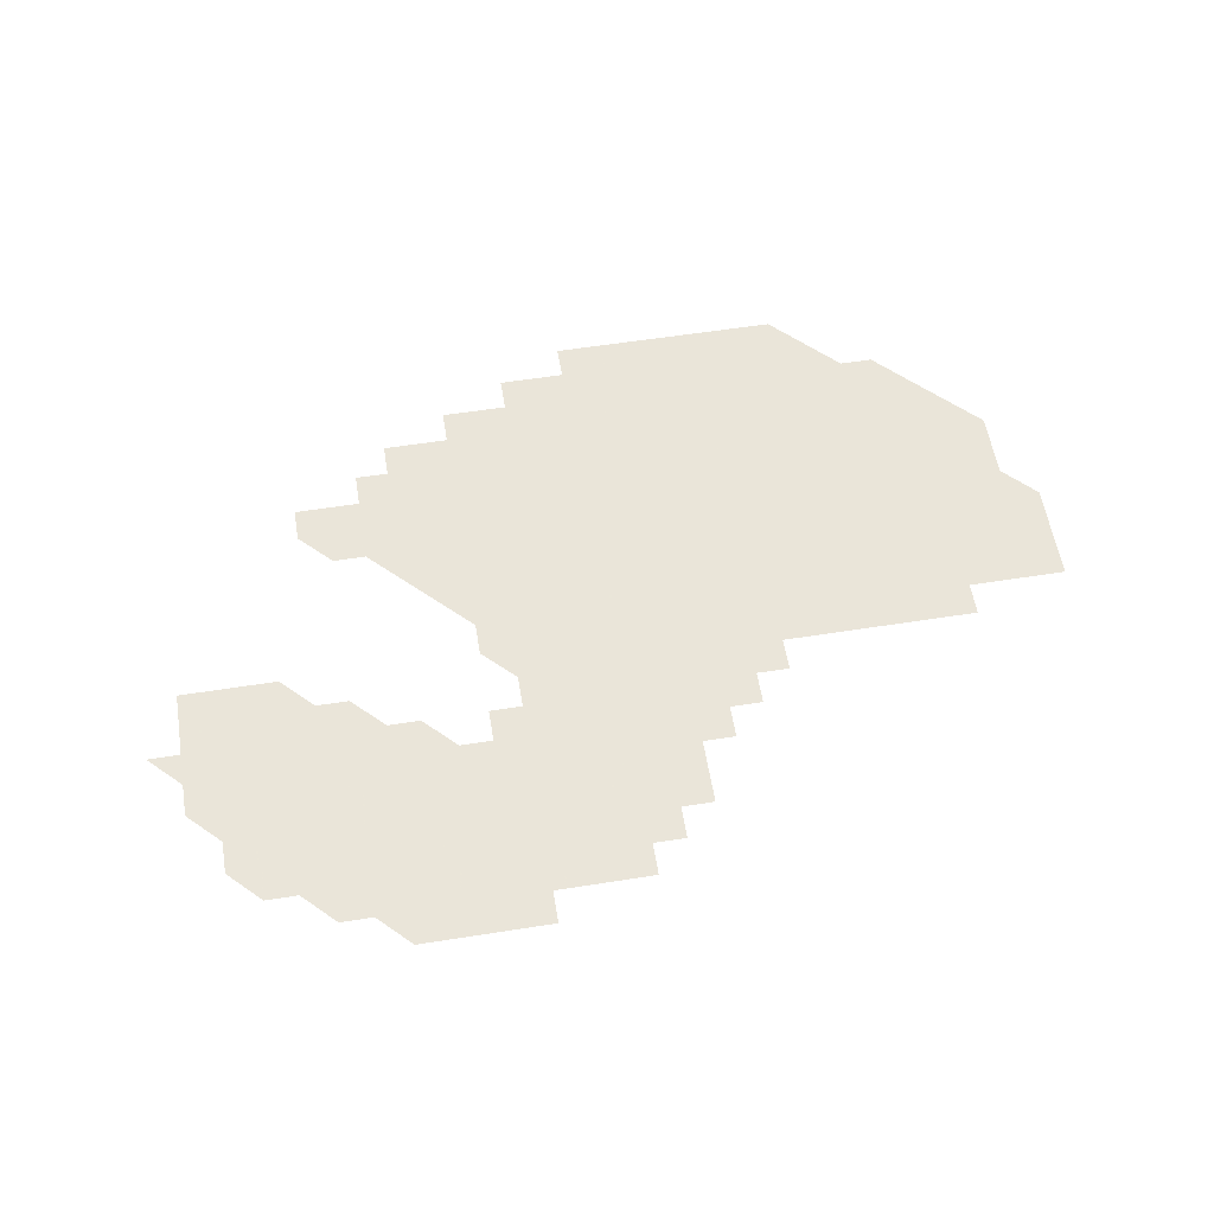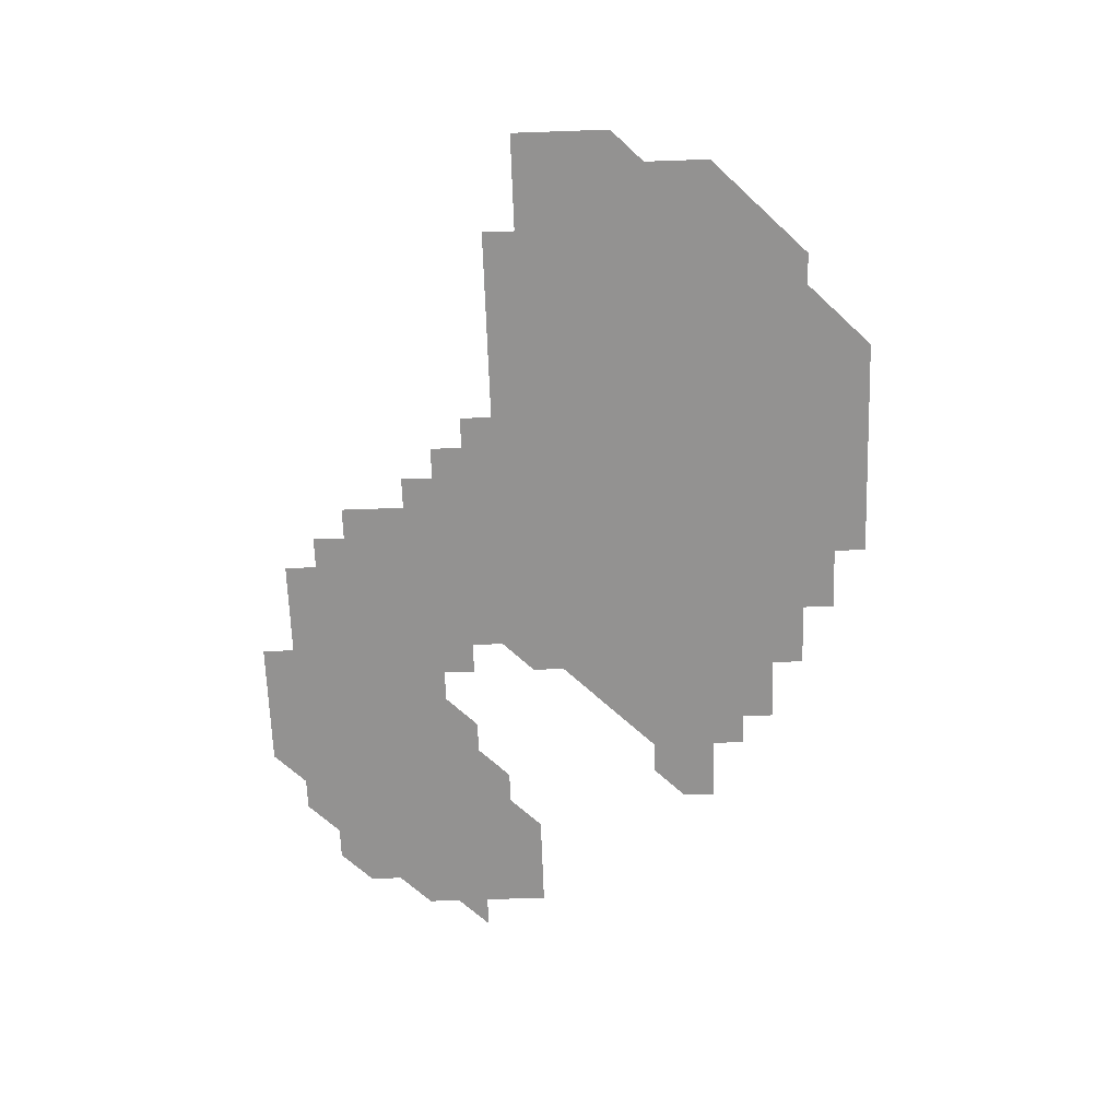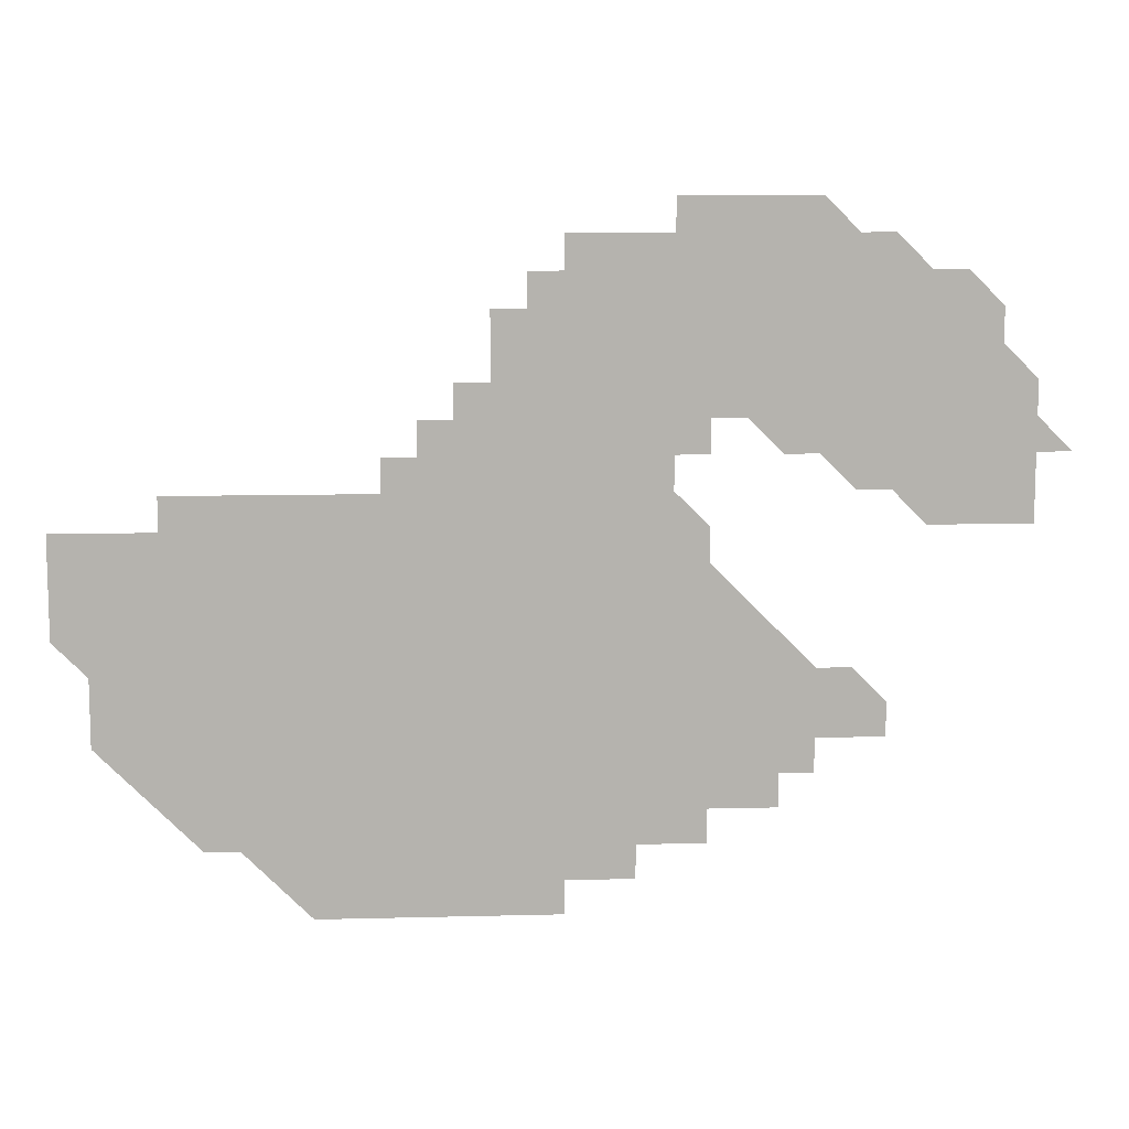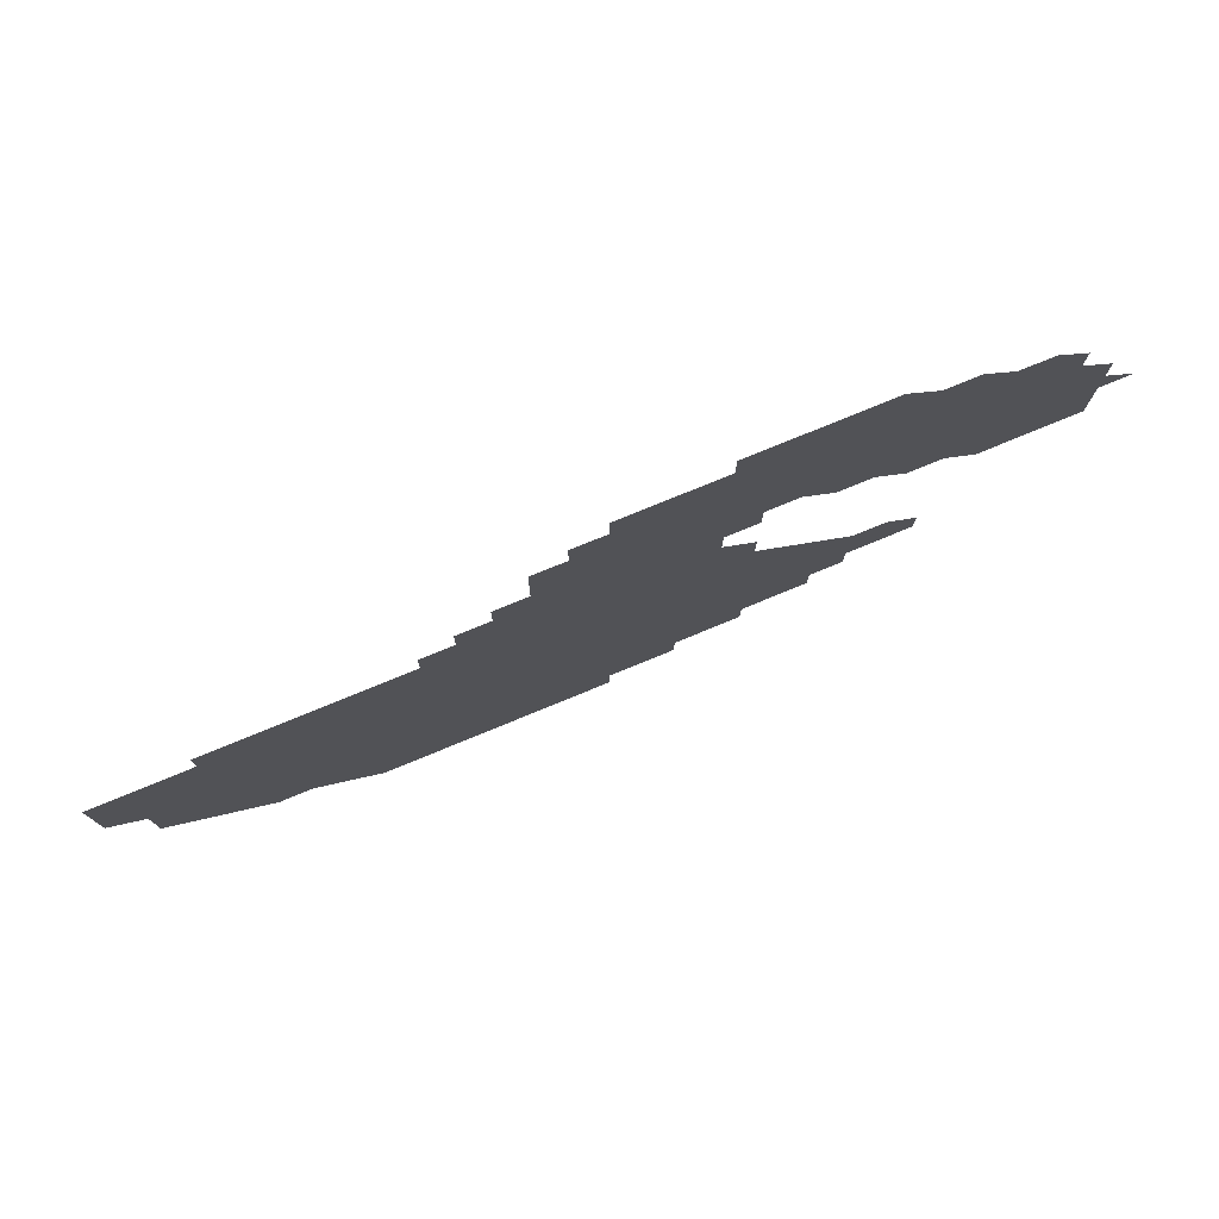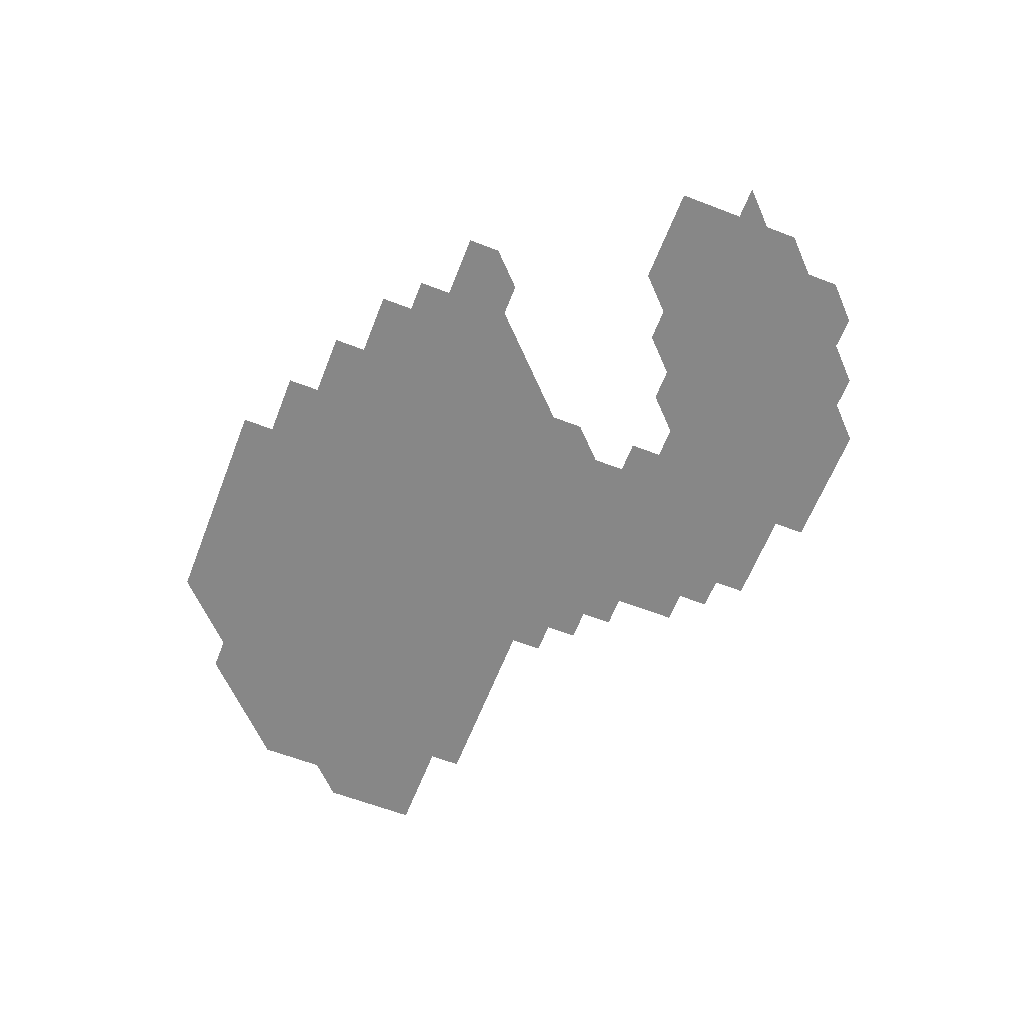
<metadata>
{"format":"obj","ext":"obj","renderer":"f3d","projection":"perspective","resolution":1024,"background":"white","views":[{"elev":57.7,"azim":170.7,"up":"+Z"},{"elev":-66.5,"azim":-88.0,"up":"+Z"},{"elev":10.4,"azim":-3.7,"up":"+Y"},{"elev":77.8,"azim":-22.3,"up":"+Y"},{"elev":-62.3,"azim":68.7,"up":"+Z"}]}
</metadata>
<code>
g
v 361 421 0
v 361 451 0
v 361 481 0
v 361 511 0
v 391 331 0
v 391 361 0
v 391 391 0
v 391 421 0
v 391 451 0
v 391 481 0
v 391 511 0
v 421 301 0
v 421 331 0
v 421 361 0
v 421 391 0
v 421 421 0
v 421 451 0
v 421 481 0
v 421 511 0
v 451 271 0
v 451 301 0
v 451 331 0
v 451 361 0
v 451 391 0
v 451 421 0
v 451 451 0
v 451 481 0
v 451 511 0
v 451 541 0
v 481 241 0
v 481 271 0
v 481 301 0
v 481 331 0
v 481 361 0
v 481 391 0
v 481 421 0
v 481 451 0
v 481 481 0
v 481 511 0
v 481 541 0
v 511 241 0
v 511 271 0
v 511 301 0
v 511 331 0
v 511 361 0
v 511 391 0
v 511 421 0
v 511 451 0
v 511 481 0
v 511 511 0
v 511 541 0
v 541 211 0
v 541 241 0
v 541 271 0
v 541 301 0
v 541 331 0
v 541 361 0
v 541 391 0
v 541 421 0
v 541 451 0
v 541 481 0
v 541 511 0
v 541 541 0
v 571 181 0
v 571 211 0
v 571 241 0
v 571 271 0
v 571 301 0
v 571 331 0
v 571 361 0
v 571 391 0
v 571 421 0
v 571 451 0
v 571 481 0
v 571 511 0
v 571 541 0
v 601 181 0
v 601 211 0
v 601 241 0
v 601 271 0
v 601 301 0
v 601 331 0
v 601 361 0
v 601 391 0
v 601 421 0
v 601 451 0
v 601 481 0
v 601 511 0
v 601 541 0
v 631 181 0
v 631 211 0
v 631 241 0
v 631 271 0
v 631 301 0
v 631 331 0
v 631 361 0
v 631 391 0
v 631 421 0
v 631 451 0
v 631 481 0
v 631 511 0
v 631 541 0
v 631 571 0
v 661 181 0
v 661 211 0
v 661 241 0
v 661 271 0
v 661 301 0
v 661 331 0
v 661 361 0
v 661 391 0
v 661 421 0
v 661 451 0
v 661 481 0
v 661 511 0
v 661 541 0
v 661 571 0
v 661 601 0
v 691 181 0
v 691 211 0
v 691 241 0
v 691 271 0
v 691 301 0
v 691 331 0
v 691 361 0
v 691 391 0
v 691 421 0
v 691 451 0
v 691 481 0
v 691 511 0
v 691 541 0
v 691 571 0
v 691 601 0
v 691 631 0
v 721 181 0
v 721 211 0
v 721 241 0
v 721 271 0
v 721 301 0
v 721 331 0
v 721 361 0
v 721 391 0
v 721 421 0
v 721 451 0
v 721 481 0
v 721 511 0
v 721 541 0
v 721 571 0
v 721 601 0
v 721 631 0
v 721 661 0
v 721 691 0
v 751 181 0
v 751 211 0
v 751 241 0
v 751 271 0
v 751 301 0
v 751 331 0
v 751 361 0
v 751 391 0
v 751 421 0
v 751 451 0
v 751 481 0
v 751 511 0
v 751 541 0
v 751 571 0
v 751 601 0
v 751 631 0
v 751 661 0
v 751 691 0
v 751 721 0
v 781 181 0
v 781 211 0
v 781 241 0
v 781 271 0
v 781 301 0
v 781 331 0
v 781 361 0
v 781 391 0
v 781 421 0
v 781 451 0
v 781 481 0
v 781 511 0
v 781 541 0
v 781 571 0
v 781 601 0
v 781 631 0
v 781 661 0
v 781 691 0
v 781 721 0
v 781 751 0
v 811 211 0
v 811 241 0
v 811 271 0
v 811 301 0
v 811 331 0
v 811 361 0
v 811 391 0
v 811 421 0
v 811 451 0
v 811 481 0
v 811 511 0
v 811 541 0
v 811 571 0
v 811 601 0
v 811 631 0
v 811 661 0
v 811 691 0
v 811 721 0
v 811 751 0
v 841 211 0
v 841 241 0
v 841 271 0
v 841 301 0
v 841 331 0
v 841 361 0
v 841 391 0
v 841 421 0
v 841 451 0
v 841 481 0
v 841 511 0
v 841 541 0
v 841 571 0
v 841 601 0
v 841 631 0
v 841 661 0
v 841 691 0
v 841 721 0
v 841 751 0
v 871 241 0
v 871 271 0
v 871 301 0
v 871 331 0
v 871 361 0
v 871 391 0
v 871 421 0
v 871 451 0
v 871 481 0
v 871 511 0
v 871 541 0
v 871 571 0
v 871 601 0
v 871 631 0
v 871 661 0
v 871 691 0
v 871 721 0
v 871 751 0
v 871 781 0
v 901 241 0
v 901 271 0
v 901 301 0
v 901 331 0
v 901 361 0
v 901 391 0
v 901 421 0
v 901 451 0
v 901 481 0
v 901 511 0
v 901 571 0
v 901 601 0
v 901 631 0
v 901 661 0
v 901 691 0
v 901 721 0
v 901 751 0
v 901 781 0
v 931 271 0
v 931 301 0
v 931 331 0
v 931 361 0
v 931 391 0
v 931 421 0
v 931 451 0
v 931 601 0
v 931 631 0
v 931 661 0
v 931 691 0
v 931 721 0
v 931 751 0
v 931 781 0
v 961 271 0
v 961 301 0
v 961 331 0
v 961 361 0
v 961 391 0
v 961 421 0
v 961 571 0
v 961 601 0
v 961 631 0
v 961 661 0
v 961 691 0
v 961 721 0
v 961 751 0
v 961 781 0
v 991 301 0
v 991 331 0
v 991 361 0
v 991 391 0
v 991 571 0
v 991 601 0
v 991 631 0
v 991 661 0
v 991 691 0
v 991 721 0
v 991 751 0
v 991 781 0
v 1021 331 0
v 1021 361 0
v 1021 391 0
v 1021 541 0
v 1021 571 0
v 1021 601 0
v 1021 631 0
v 1021 661 0
v 1021 691 0
v 1021 721 0
v 1021 751 0
v 1051 331 0
v 1051 361 0
v 1051 541 0
v 1051 571 0
v 1051 601 0
v 1051 631 0
v 1051 661 0
v 1051 691 0
v 1051 721 0
v 1051 751 0
v 1081 361 0
v 1081 511 0
v 1081 541 0
v 1081 571 0
v 1081 601 0
v 1081 631 0
v 1081 661 0
v 1081 691 0
v 1081 721 0
v 1111 511 0
v 1111 541 0
v 1111 571 0
v 1111 601 0
v 1111 631 0
v 1111 661 0
v 1111 691 0
v 1111 721 0
v 1141 511 0
v 1141 541 0
v 1141 571 0
v 1141 601 0
v 1141 631 0
v 1141 661 0
v 1141 691 0
v 1171 511 0
v 1171 541 0
v 1171 571 0
v 1171 601 0
v 1171 631 0
v 1201 571 0
g curobj_export
f 7 8 1
f 1 8 2
f 8 9 2
f 2 9 3
f 9 10 3
f 3 10 4
f 10 11 4
f 12 13 5
f 5 13 6
f 13 14 6
f 6 14 7
f 14 15 7
f 7 15 8
f 15 16 8
f 8 16 9
f 16 17 9
f 9 17 10
f 17 18 10
f 10 18 11
f 18 19 11
f 20 21 12
f 12 21 13
f 21 22 13
f 13 22 14
f 22 23 14
f 14 23 15
f 23 24 15
f 15 24 16
f 24 25 16
f 16 25 17
f 25 26 17
f 17 26 18
f 26 27 18
f 18 27 19
f 27 28 19
f 30 31 20
f 20 31 21
f 31 32 21
f 21 32 22
f 32 33 22
f 22 33 23
f 33 34 23
f 23 34 24
f 34 35 24
f 24 35 25
f 35 36 25
f 25 36 26
f 36 37 26
f 26 37 27
f 37 38 27
f 27 38 28
f 38 39 28
f 28 39 29
f 39 40 29
f 30 41 31
f 41 42 31
f 31 42 32
f 42 43 32
f 32 43 33
f 43 44 33
f 33 44 34
f 44 45 34
f 34 45 35
f 45 46 35
f 35 46 36
f 46 47 36
f 36 47 37
f 47 48 37
f 37 48 38
f 48 49 38
f 38 49 39
f 49 50 39
f 39 50 40
f 50 51 40
f 52 53 41
f 41 53 42
f 53 54 42
f 42 54 43
f 54 55 43
f 43 55 44
f 55 56 44
f 44 56 45
f 56 57 45
f 45 57 46
f 57 58 46
f 46 58 47
f 58 59 47
f 47 59 48
f 59 60 48
f 48 60 49
f 60 61 49
f 49 61 50
f 61 62 50
f 50 62 51
f 62 63 51
f 64 65 52
f 52 65 53
f 65 66 53
f 53 66 54
f 66 67 54
f 54 67 55
f 67 68 55
f 55 68 56
f 68 69 56
f 56 69 57
f 69 70 57
f 57 70 58
f 70 71 58
f 58 71 59
f 71 72 59
f 59 72 60
f 72 73 60
f 60 73 61
f 73 74 61
f 61 74 62
f 74 75 62
f 62 75 63
f 75 76 63
f 64 77 65
f 77 78 65
f 65 78 66
f 78 79 66
f 66 79 67
f 79 80 67
f 67 80 68
f 80 81 68
f 68 81 69
f 81 82 69
f 69 82 70
f 82 83 70
f 70 83 71
f 83 84 71
f 71 84 72
f 84 85 72
f 72 85 73
f 85 86 73
f 73 86 74
f 86 87 74
f 74 87 75
f 87 88 75
f 75 88 76
f 88 89 76
f 77 90 78
f 90 91 78
f 78 91 79
f 91 92 79
f 79 92 80
f 92 93 80
f 80 93 81
f 93 94 81
f 81 94 82
f 94 95 82
f 82 95 83
f 95 96 83
f 83 96 84
f 96 97 84
f 84 97 85
f 97 98 85
f 85 98 86
f 98 99 86
f 86 99 87
f 99 100 87
f 87 100 88
f 100 101 88
f 88 101 89
f 101 102 89
f 90 104 91
f 104 105 91
f 91 105 92
f 105 106 92
f 92 106 93
f 106 107 93
f 93 107 94
f 107 108 94
f 94 108 95
f 108 109 95
f 95 109 96
f 109 110 96
f 96 110 97
f 110 111 97
f 97 111 98
f 111 112 98
f 98 112 99
f 112 113 99
f 99 113 100
f 113 114 100
f 100 114 101
f 114 115 101
f 101 115 102
f 115 116 102
f 102 116 103
f 116 117 103
f 104 119 105
f 119 120 105
f 105 120 106
f 120 121 106
f 106 121 107
f 121 122 107
f 107 122 108
f 122 123 108
f 108 123 109
f 123 124 109
f 109 124 110
f 124 125 110
f 110 125 111
f 125 126 111
f 111 126 112
f 126 127 112
f 112 127 113
f 127 128 113
f 113 128 114
f 128 129 114
f 114 129 115
f 129 130 115
f 115 130 116
f 130 131 116
f 116 131 117
f 131 132 117
f 117 132 118
f 132 133 118
f 119 135 120
f 135 136 120
f 120 136 121
f 136 137 121
f 121 137 122
f 137 138 122
f 122 138 123
f 138 139 123
f 123 139 124
f 139 140 124
f 124 140 125
f 140 141 125
f 125 141 126
f 141 142 126
f 126 142 127
f 142 143 127
f 127 143 128
f 143 144 128
f 128 144 129
f 144 145 129
f 129 145 130
f 145 146 130
f 130 146 131
f 146 147 131
f 131 147 132
f 147 148 132
f 132 148 133
f 148 149 133
f 133 149 134
f 149 150 134
f 135 153 136
f 153 154 136
f 136 154 137
f 154 155 137
f 137 155 138
f 155 156 138
f 138 156 139
f 156 157 139
f 139 157 140
f 157 158 140
f 140 158 141
f 158 159 141
f 141 159 142
f 159 160 142
f 142 160 143
f 160 161 143
f 143 161 144
f 161 162 144
f 144 162 145
f 162 163 145
f 145 163 146
f 163 164 146
f 146 164 147
f 164 165 147
f 147 165 148
f 165 166 148
f 148 166 149
f 166 167 149
f 149 167 150
f 167 168 150
f 150 168 151
f 168 169 151
f 151 169 152
f 169 170 152
f 153 172 154
f 172 173 154
f 154 173 155
f 173 174 155
f 155 174 156
f 174 175 156
f 156 175 157
f 175 176 157
f 157 176 158
f 176 177 158
f 158 177 159
f 177 178 159
f 159 178 160
f 178 179 160
f 160 179 161
f 179 180 161
f 161 180 162
f 180 181 162
f 162 181 163
f 181 182 163
f 163 182 164
f 182 183 164
f 164 183 165
f 183 184 165
f 165 184 166
f 184 185 166
f 166 185 167
f 185 186 167
f 167 186 168
f 186 187 168
f 168 187 169
f 187 188 169
f 169 188 170
f 188 189 170
f 170 189 171
f 189 190 171
f 173 192 174
f 192 193 174
f 174 193 175
f 193 194 175
f 175 194 176
f 194 195 176
f 176 195 177
f 195 196 177
f 177 196 178
f 196 197 178
f 178 197 179
f 197 198 179
f 179 198 180
f 198 199 180
f 180 199 181
f 199 200 181
f 181 200 182
f 200 201 182
f 182 201 183
f 201 202 183
f 183 202 184
f 202 203 184
f 184 203 185
f 203 204 185
f 185 204 186
f 204 205 186
f 186 205 187
f 205 206 187
f 187 206 188
f 206 207 188
f 188 207 189
f 207 208 189
f 189 208 190
f 208 209 190
f 190 209 191
f 209 210 191
f 192 211 193
f 211 212 193
f 193 212 194
f 212 213 194
f 194 213 195
f 213 214 195
f 195 214 196
f 214 215 196
f 196 215 197
f 215 216 197
f 197 216 198
f 216 217 198
f 198 217 199
f 217 218 199
f 199 218 200
f 218 219 200
f 200 219 201
f 219 220 201
f 201 220 202
f 220 221 202
f 202 221 203
f 221 222 203
f 203 222 204
f 222 223 204
f 204 223 205
f 223 224 205
f 205 224 206
f 224 225 206
f 206 225 207
f 225 226 207
f 207 226 208
f 226 227 208
f 208 227 209
f 227 228 209
f 209 228 210
f 228 229 210
f 212 230 213
f 230 231 213
f 213 231 214
f 231 232 214
f 214 232 215
f 232 233 215
f 215 233 216
f 233 234 216
f 216 234 217
f 234 235 217
f 217 235 218
f 235 236 218
f 218 236 219
f 236 237 219
f 219 237 220
f 237 238 220
f 220 238 221
f 238 239 221
f 221 239 222
f 239 240 222
f 222 240 223
f 240 241 223
f 223 241 224
f 241 242 224
f 224 242 225
f 242 243 225
f 225 243 226
f 243 244 226
f 226 244 227
f 244 245 227
f 227 245 228
f 245 246 228
f 228 246 229
f 246 247 229
f 230 249 231
f 249 250 231
f 231 250 232
f 250 251 232
f 232 251 233
f 251 252 233
f 233 252 234
f 252 253 234
f 234 253 235
f 253 254 235
f 235 254 236
f 254 255 236
f 236 255 237
f 255 256 237
f 237 256 238
f 256 257 238
f 238 257 239
f 257 258 239
f 239 258 240
f 241 259 242
f 259 260 242
f 242 260 243
f 260 261 243
f 243 261 244
f 261 262 244
f 244 262 245
f 262 263 245
f 245 263 246
f 263 264 246
f 246 264 247
f 264 265 247
f 247 265 248
f 265 266 248
f 250 267 251
f 267 268 251
f 251 268 252
f 268 269 252
f 252 269 253
f 269 270 253
f 253 270 254
f 270 271 254
f 254 271 255
f 271 272 255
f 255 272 256
f 272 273 256
f 256 273 257
f 260 274 261
f 274 275 261
f 261 275 262
f 275 276 262
f 262 276 263
f 276 277 263
f 263 277 264
f 277 278 264
f 264 278 265
f 278 279 265
f 265 279 266
f 279 280 266
f 267 281 268
f 281 282 268
f 268 282 269
f 282 283 269
f 269 283 270
f 283 284 270
f 270 284 271
f 284 285 271
f 271 285 272
f 285 286 272
f 272 286 273
f 287 288 274
f 274 288 275
f 288 289 275
f 275 289 276
f 289 290 276
f 276 290 277
f 290 291 277
f 277 291 278
f 291 292 278
f 278 292 279
f 292 293 279
f 279 293 280
f 293 294 280
f 282 295 283
f 295 296 283
f 283 296 284
f 296 297 284
f 284 297 285
f 297 298 285
f 285 298 286
f 287 299 288
f 299 300 288
f 288 300 289
f 300 301 289
f 289 301 290
f 301 302 290
f 290 302 291
f 302 303 291
f 291 303 292
f 303 304 292
f 292 304 293
f 304 305 293
f 293 305 294
f 305 306 294
f 296 307 297
f 307 308 297
f 297 308 298
f 308 309 298
f 310 311 299
f 299 311 300
f 311 312 300
f 300 312 301
f 312 313 301
f 301 313 302
f 313 314 302
f 302 314 303
f 314 315 303
f 303 315 304
f 315 316 304
f 304 316 305
f 316 317 305
f 305 317 306
f 307 318 308
f 318 319 308
f 308 319 309
f 310 320 311
f 320 321 311
f 311 321 312
f 321 322 312
f 312 322 313
f 322 323 313
f 313 323 314
f 323 324 314
f 314 324 315
f 324 325 315
f 315 325 316
f 325 326 316
f 316 326 317
f 326 327 317
f 329 330 320
f 320 330 321
f 330 331 321
f 321 331 322
f 331 332 322
f 322 332 323
f 332 333 323
f 323 333 324
f 333 334 324
f 324 334 325
f 334 335 325
f 325 335 326
f 335 336 326
f 326 336 327
f 329 337 330
f 337 338 330
f 330 338 331
f 338 339 331
f 331 339 332
f 339 340 332
f 332 340 333
f 340 341 333
f 333 341 334
f 341 342 334
f 334 342 335
f 342 343 335
f 335 343 336
f 343 344 336
f 337 345 338
f 345 346 338
f 338 346 339
f 346 347 339
f 339 347 340
f 347 348 340
f 340 348 341
f 348 349 341
f 341 349 342
f 349 350 342
f 342 350 343
f 350 351 343
f 343 351 344
f 345 352 346
f 352 353 346
f 346 353 347
f 353 354 347
f 347 354 348
f 354 355 348
f 348 355 349
f 355 356 349
f 349 356 350
f 354 357 355

</code>
